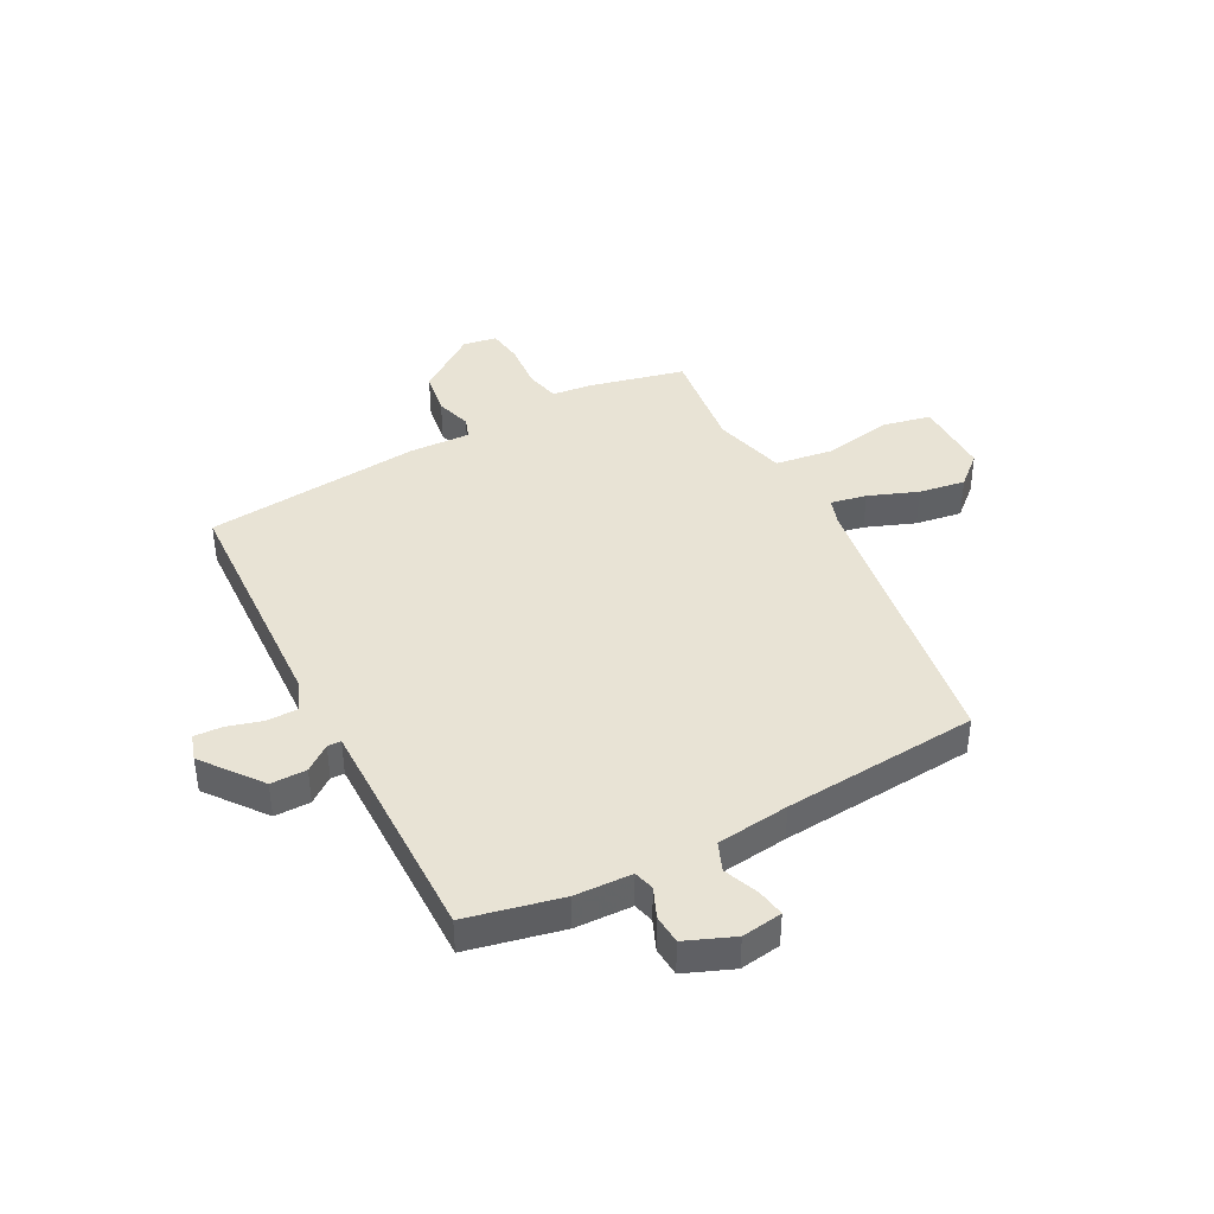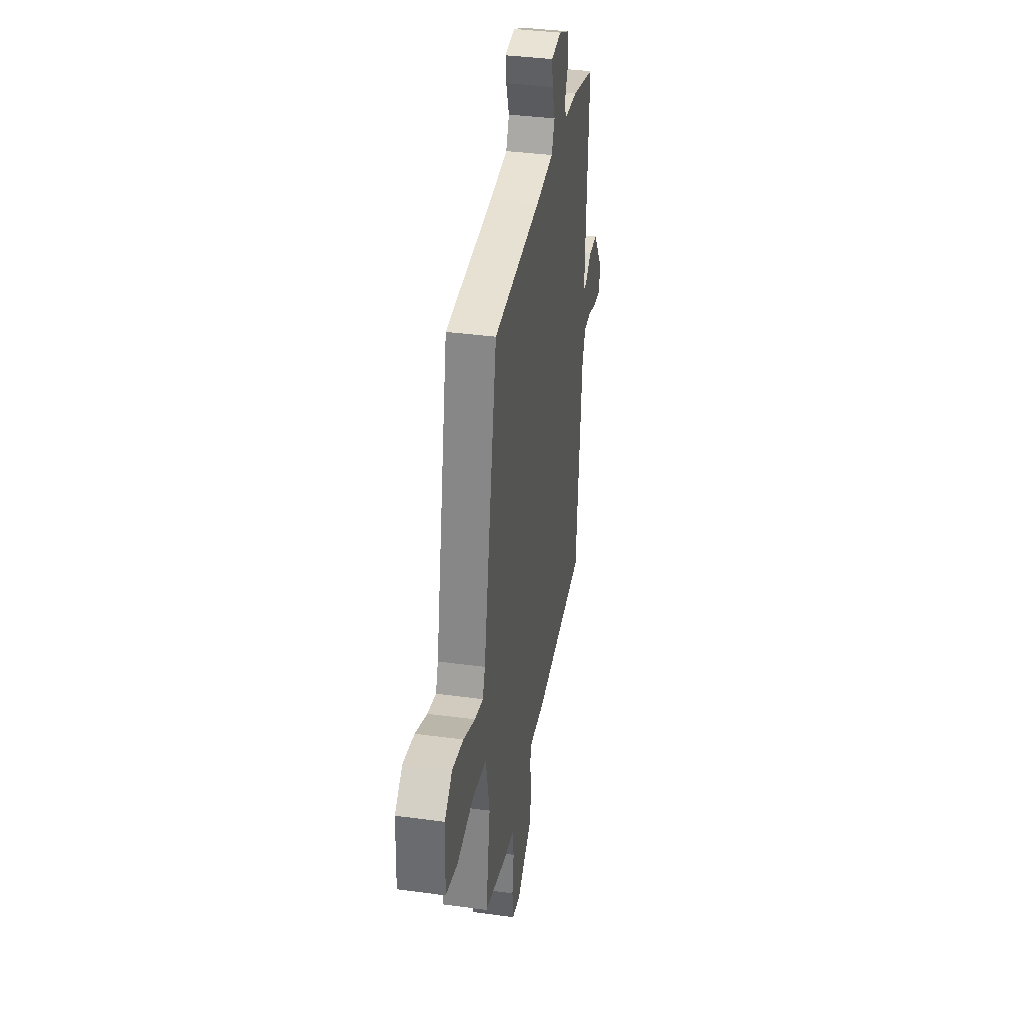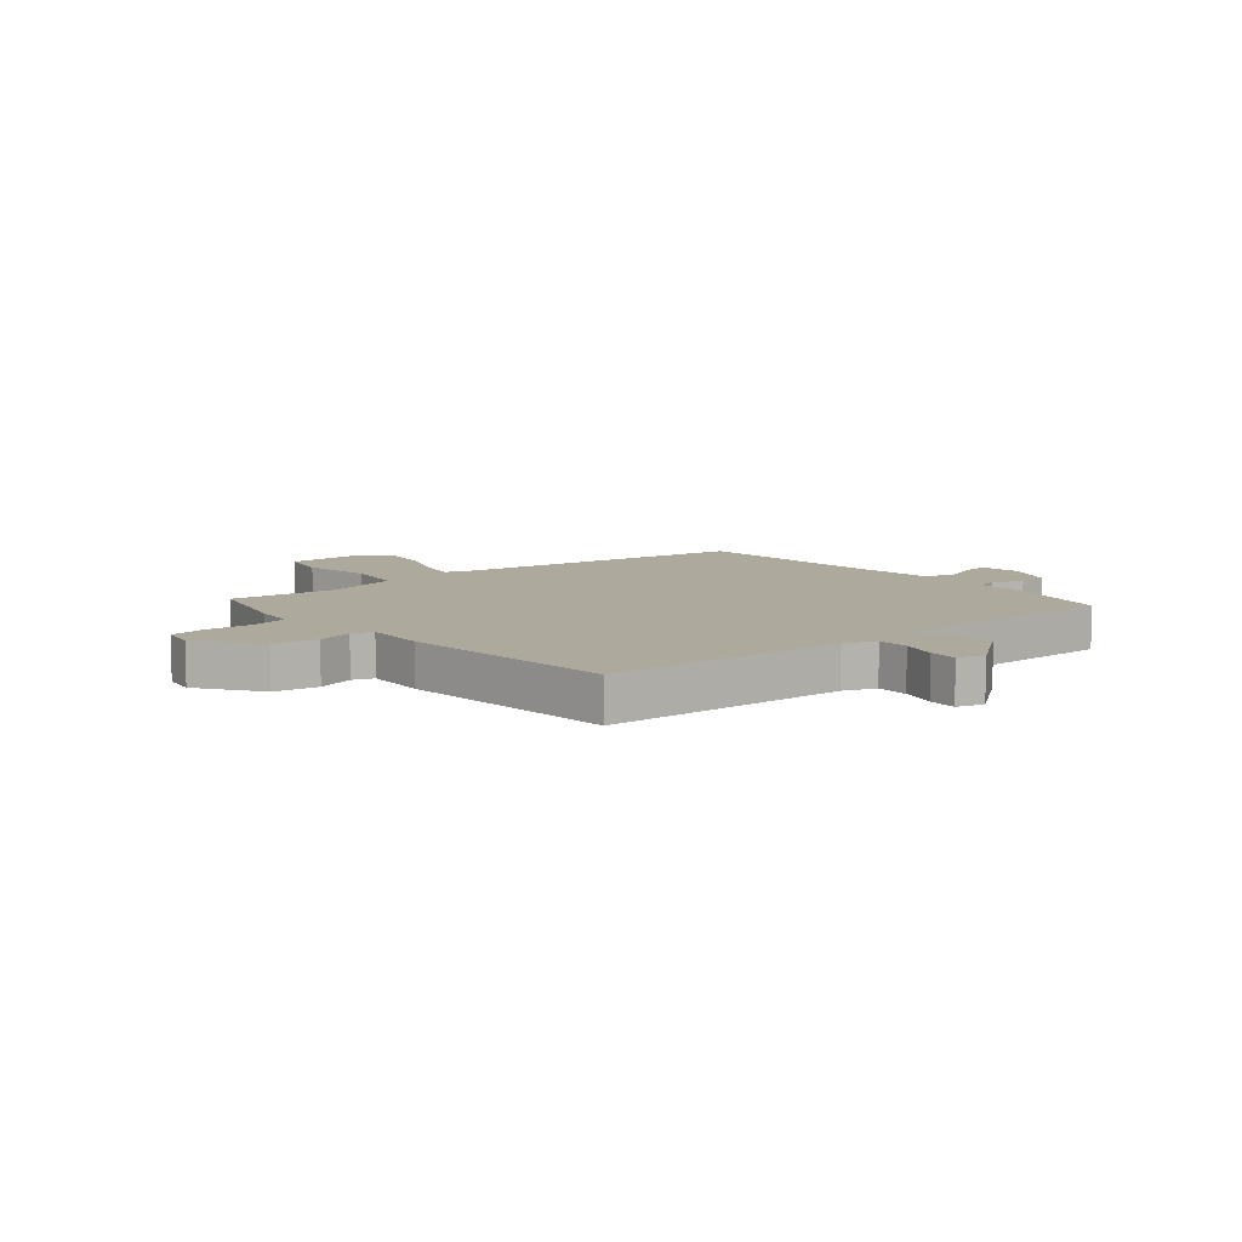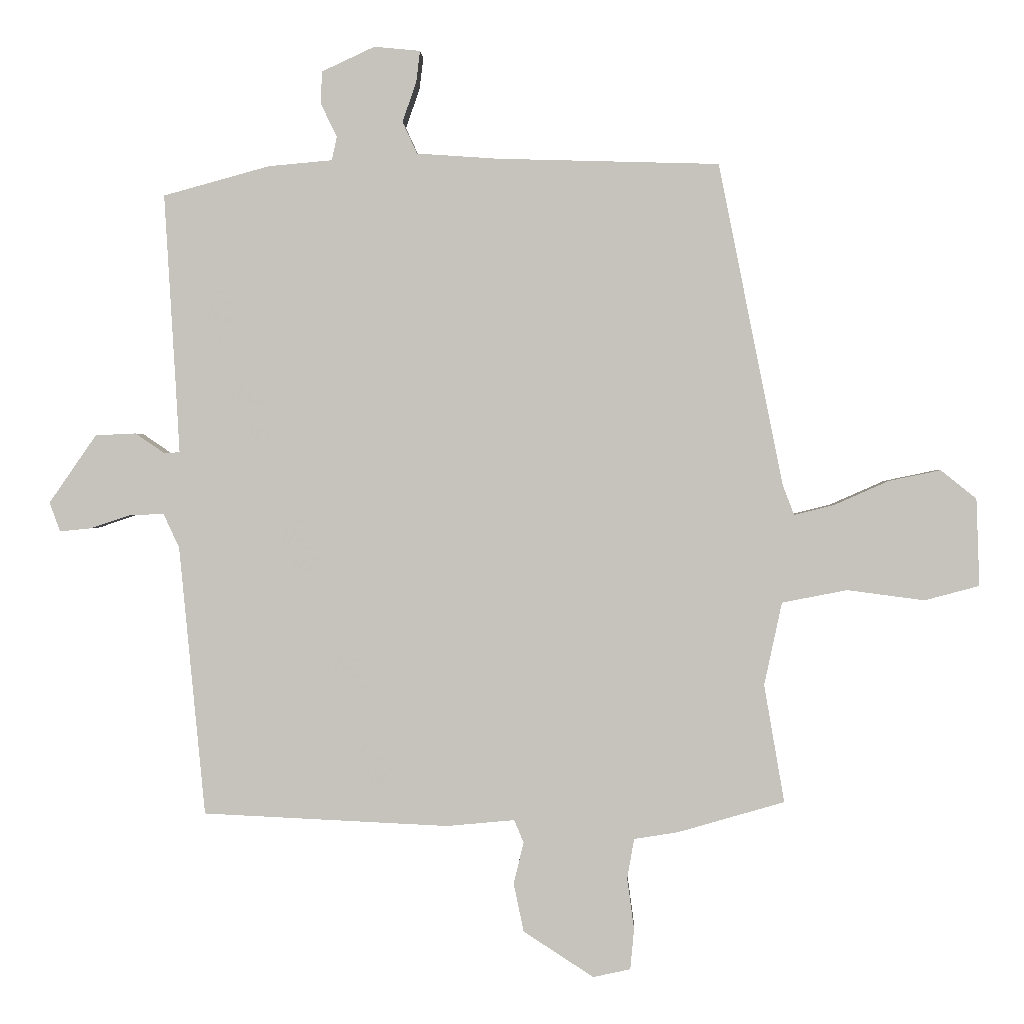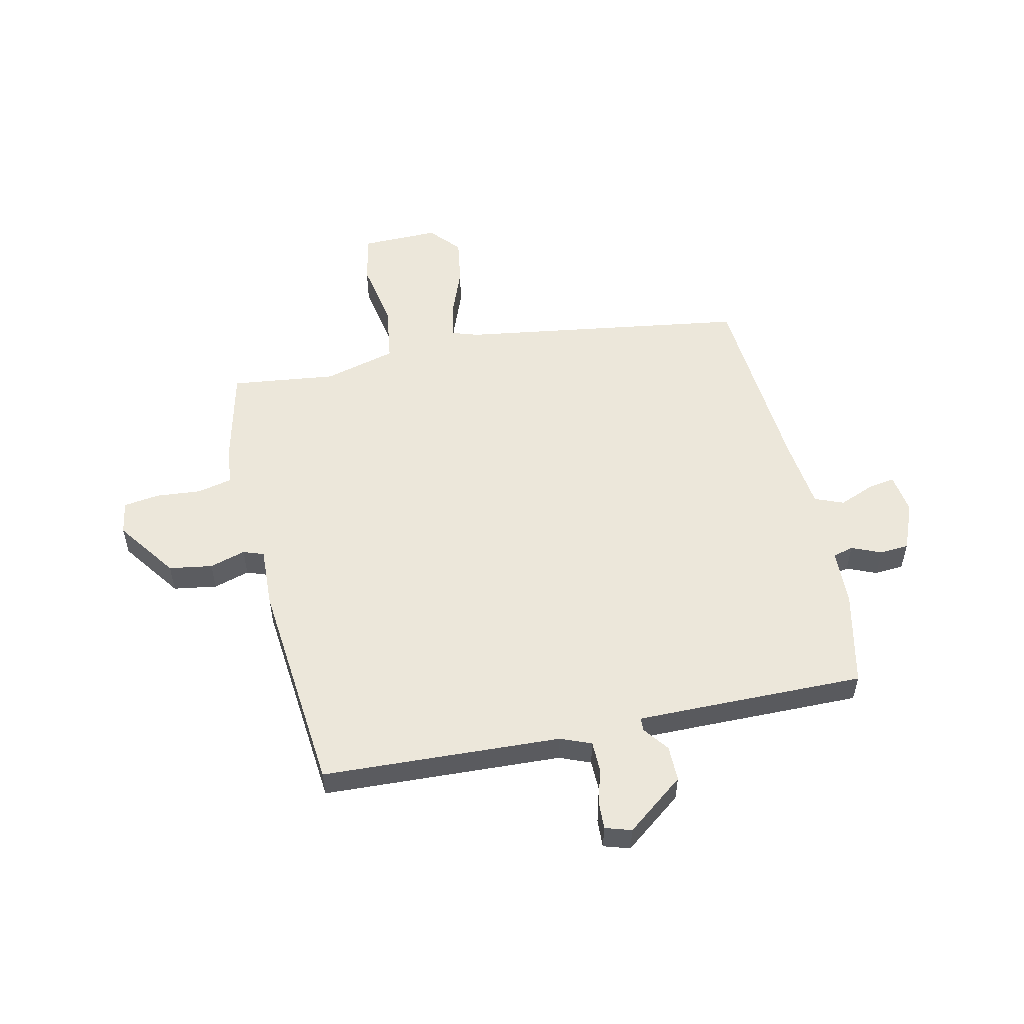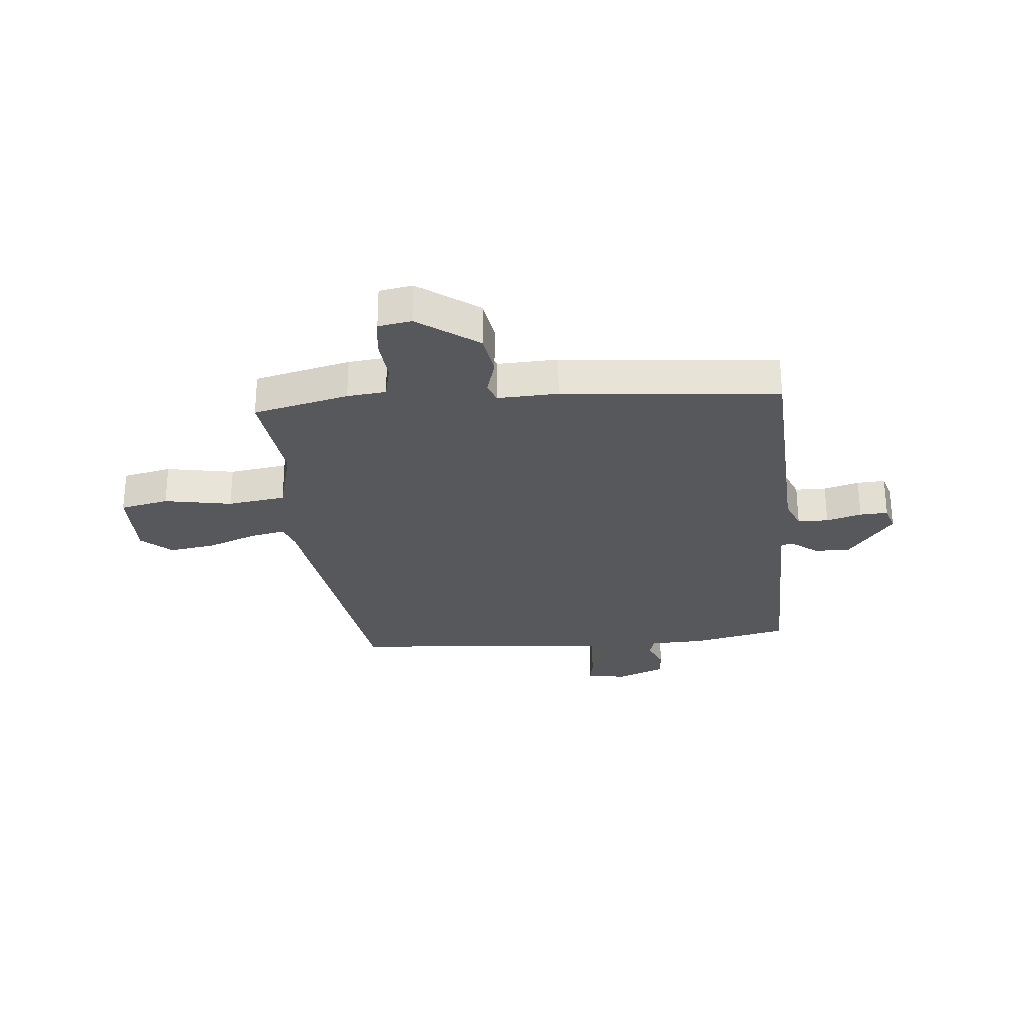
<metadata>
{"format":"obj","ext":"obj","renderer":"f3d","projection":"perspective","resolution":1024,"background":"white","views":[{"elev":41.1,"azim":-30.7,"up":"+Y"},{"elev":37.2,"azim":99.9,"up":"+Z"},{"elev":8.9,"azim":-132.6,"up":"+Y"},{"elev":0.8,"azim":2.3,"up":"+Z"},{"elev":54.1,"azim":-105.3,"up":"+Y"},{"elev":-27.9,"azim":-177.5,"up":"+Y"}]}
</metadata>
<code>
v 0.395 0.07 0.514
v 0.497 0.07 0.005
v 0.515 0.07 -0.042
v 0.578 0.07 -0.026
v 0.664 0.07 0.012
v 0.746 0.07 0.029
v 0.802 0.07 -0.016
v 0.807 0.07 -0.154
v 0.721 0.07 -0.177
v 0.599 0.07 -0.161
v 0.496 0.07 -0.181
v 0.468 0.07 -0.312
v 0.5 0.07 -0.498
v 0.331 0.07 -0.547
v 0.262 0.07 -0.558
v 0.251 0.07 -0.621
v 0.262 0.07 -0.702
v 0.256 0.07 -0.766
v 0.197 0.07 -0.779
v 0.086 0.07 -0.707
v 0.07 0.07 -0.63
v 0.086 0.07 -0.565
v 0.071 0.07 -0.529
v -0.037 0.07 -0.539
v -0.425 0.07 -0.521
v -0.466 0.07 -0.095
v -0.491 0.07 -0.041
v -0.546 0.07 -0.043
v -0.608 0.07 -0.064
v -0.658 0.07 -0.069
v -0.675 0.07 -0.023
v -0.6 0.07 0.085
v -0.536 0.07 0.088
v -0.489 0.07 0.056
v -0.465 0.07 0.058
v -0.471 0.07 0.166
v -0.489 0.07 0.468
v -0.321 0.07 0.514
v -0.22 0.07 0.523
v -0.212 0.07 0.56
v -0.237 0.07 0.612
v -0.236 0.07 0.664
v -0.152 0.07 0.703
v -0.079 0.07 0.696
v -0.085 0.07 0.647
v -0.107 0.07 0.583
v -0.084 0.07 0.533
v 0.046 0.07 0.524
v 0.395 0 0.514
v 0.497 0 0.005
v 0.515 0 -0.042
v 0.578 0 -0.026
v 0.664 0 0.012
v 0.746 0 0.029
v 0.802 0 -0.016
v 0.807 0 -0.154
v 0.721 0 -0.177
v 0.599 0 -0.161
v 0.496 0 -0.181
v 0.468 0 -0.312
v 0.5 0 -0.498
v 0.331 0 -0.547
v 0.262 0 -0.558
v 0.251 0 -0.621
v 0.262 0 -0.702
v 0.256 0 -0.766
v 0.197 0 -0.779
v 0.086 0 -0.707
v 0.07 0 -0.63
v 0.086 0 -0.565
v 0.071 0 -0.529
v -0.037 0 -0.539
v -0.425 0 -0.521
v -0.466 0 -0.095
v -0.491 0 -0.041
v -0.546 0 -0.043
v -0.608 0 -0.064
v -0.658 0 -0.069
v -0.675 0 -0.023
v -0.6 0 0.085
v -0.536 0 0.088
v -0.489 0 0.056
v -0.465 0 0.058
v -0.471 0 0.166
v -0.489 0 0.468
v -0.321 0 0.514
v -0.22 0 0.523
v -0.212 0 0.56
v -0.237 0 0.612
v -0.236 0 0.664
v -0.152 0 0.703
v -0.079 0 0.696
v -0.085 0 0.647
v -0.107 0 0.583
v -0.084 0 0.533
v 0.046 0 0.524
f 43 44 45 46
f 41 42 43 46
f 40 41 46 47
f 39 40 47
f 36 37 38 39
f 35 36 39 47
f 31 32 33 34
f 31 34 35
f 28 29 30 31
f 27 28 31 35
f 26 27 35 47
f 23 24 25 26
f 19 20 21 22
f 19 22 23
f 16 17 18 19
f 15 16 19 23
f 12 13 14 15
f 11 12 15 23
f 7 8 9 10
f 7 10 11
f 4 5 6 7
f 3 4 7 11
f 2 3 11 23
f 48 1 2 23
f 23 26 47 48
f 94 93 92 91
f 94 91 90 89
f 95 94 89 88
f 95 88 87
f 87 86 85 84
f 95 87 84 83
f 82 81 80 79
f 83 82 79
f 79 78 77 76
f 83 79 76 75
f 95 83 75 74
f 74 73 72 71
f 70 69 68 67
f 71 70 67
f 67 66 65 64
f 71 67 64 63
f 63 62 61 60
f 71 63 60 59
f 58 57 56 55
f 59 58 55
f 55 54 53 52
f 59 55 52 51
f 71 59 51 50
f 71 50 49 96
f 96 95 74 71
f 1 49 50 2
f 2 50 51 3
f 3 51 52 4
f 4 52 53 5
f 5 53 54 6
f 6 54 55 7
f 7 55 56 8
f 8 56 57 9
f 9 57 58 10
f 10 58 59 11
f 11 59 60 12
f 12 60 61 13
f 13 61 62 14
f 14 62 63 15
f 15 63 64 16
f 16 64 65 17
f 17 65 66 18
f 18 66 67 19
f 19 67 68 20
f 20 68 69 21
f 21 69 70 22
f 22 70 71 23
f 23 71 72 24
f 24 72 73 25
f 25 73 74 26
f 26 74 75 27
f 27 75 76 28
f 28 76 77 29
f 29 77 78 30
f 30 78 79 31
f 31 79 80 32
f 32 80 81 33
f 33 81 82 34
f 34 82 83 35
f 35 83 84 36
f 36 84 85 37
f 37 85 86 38
f 38 86 87 39
f 39 87 88 40
f 40 88 89 41
f 41 89 90 42
f 42 90 91 43
f 43 91 92 44
f 44 92 93 45
f 45 93 94 46
f 46 94 95 47
f 47 95 96 48
f 48 96 49 1

</code>
